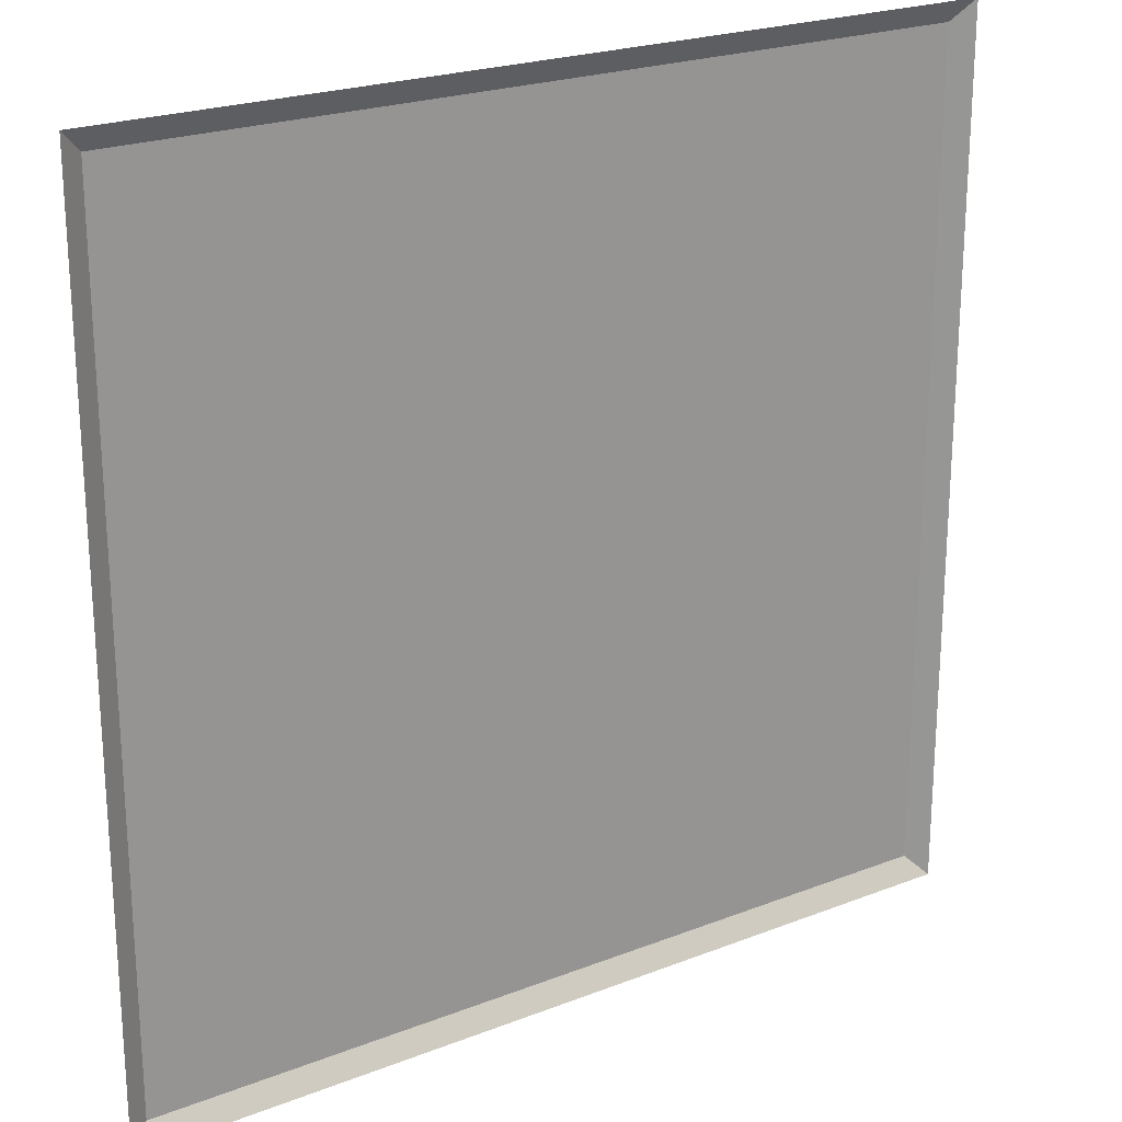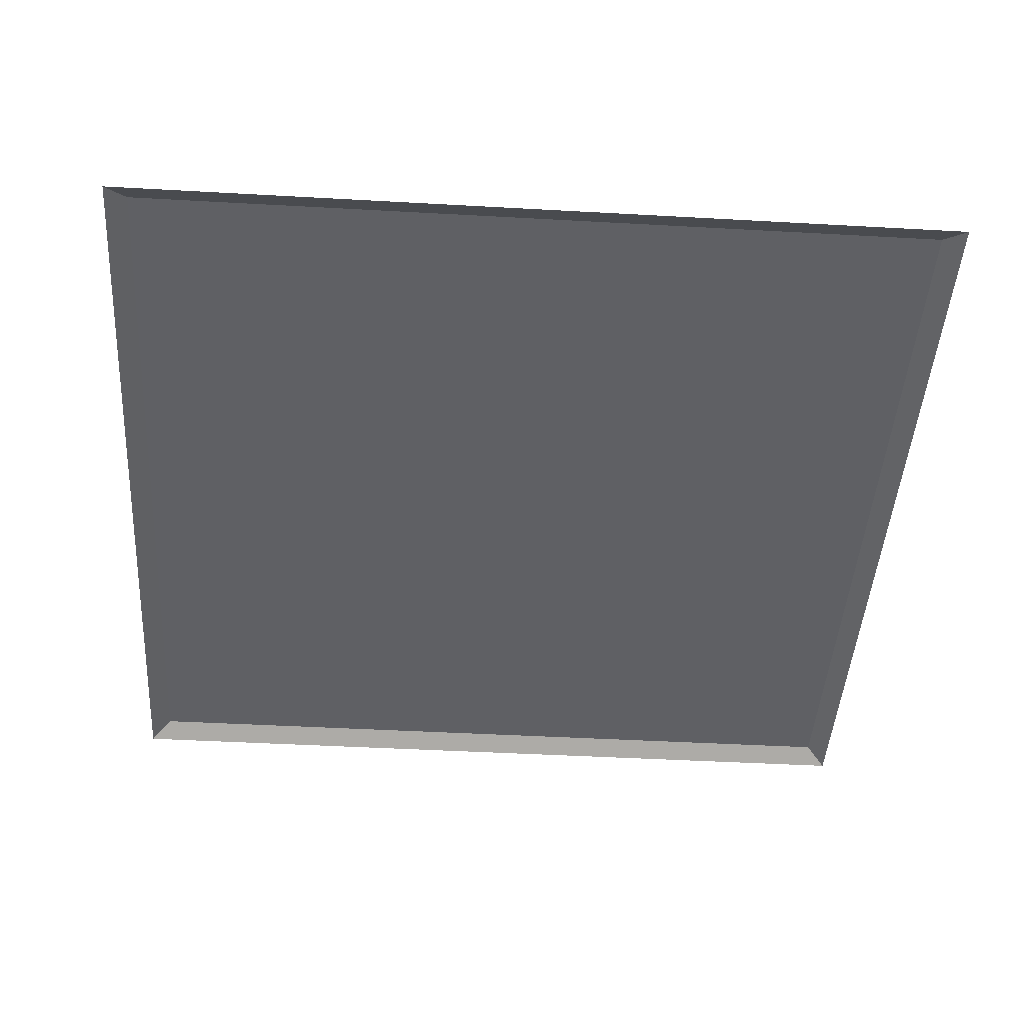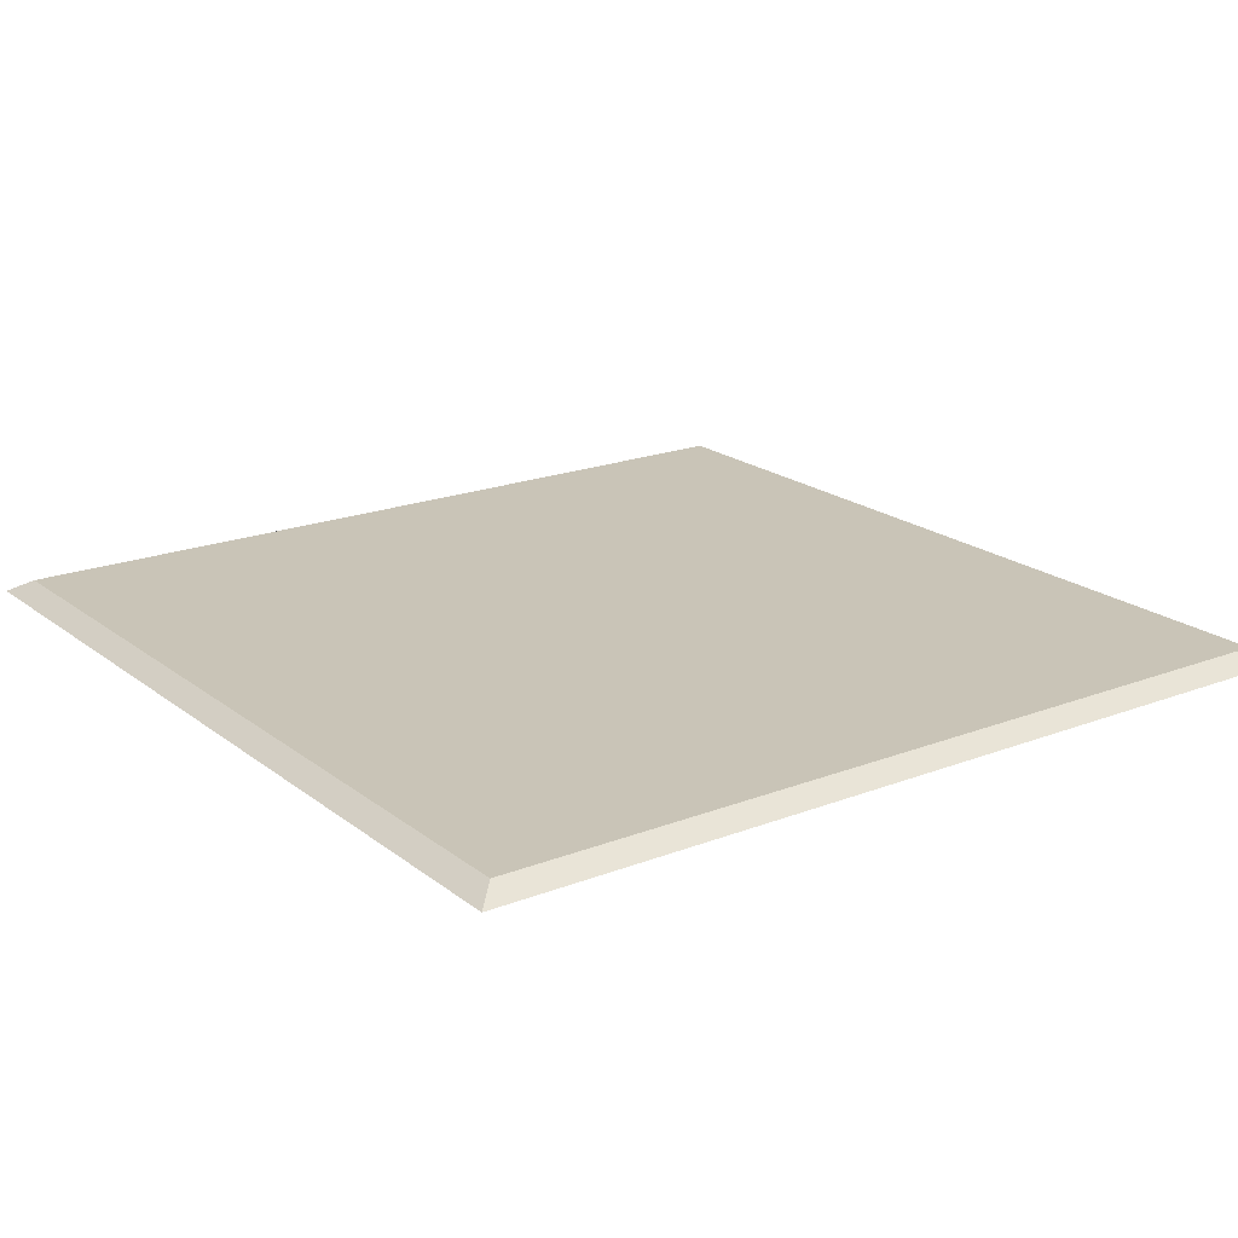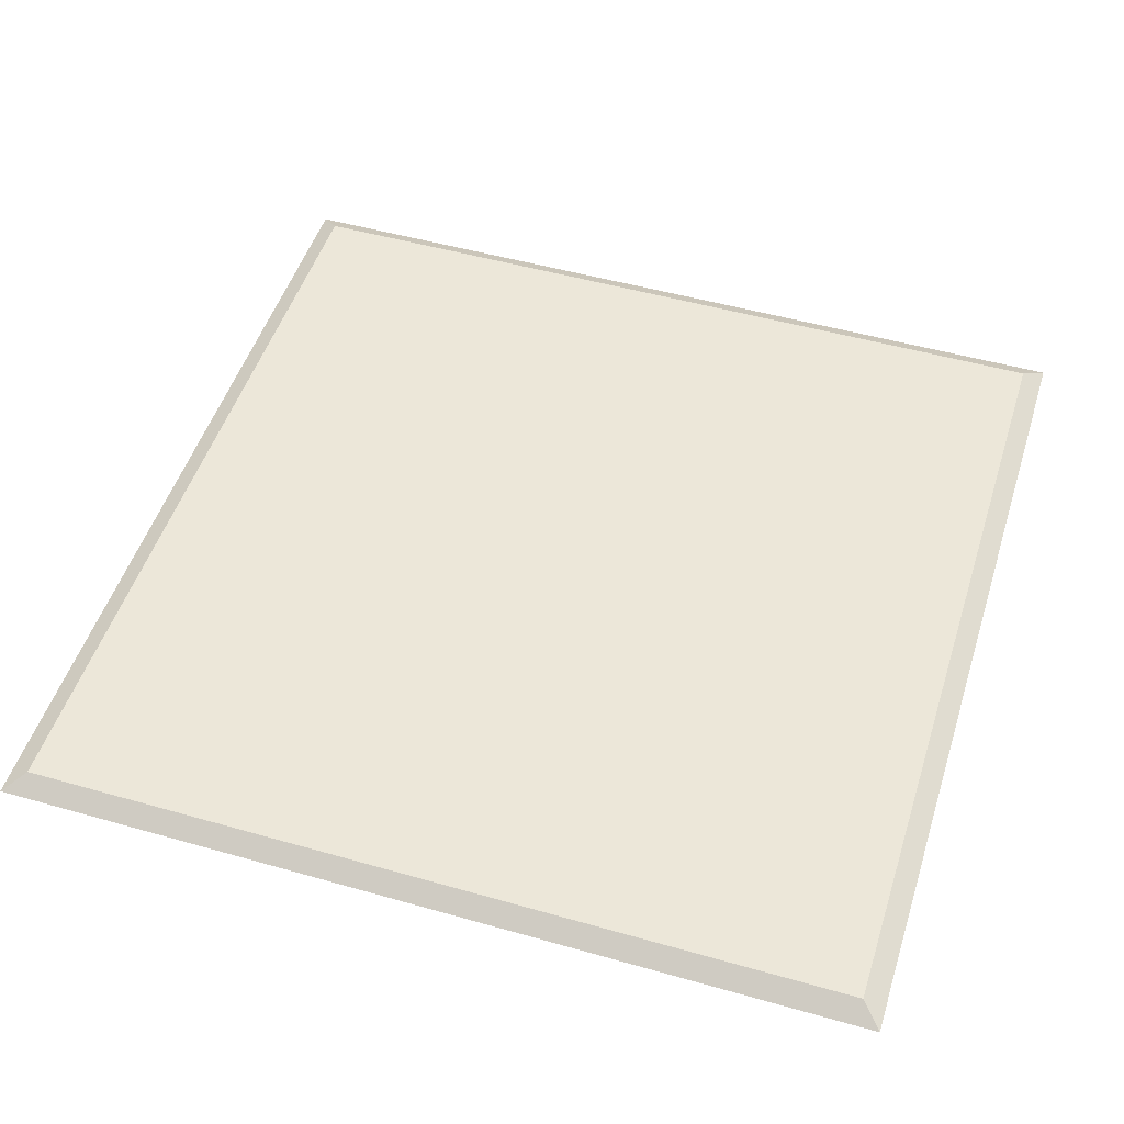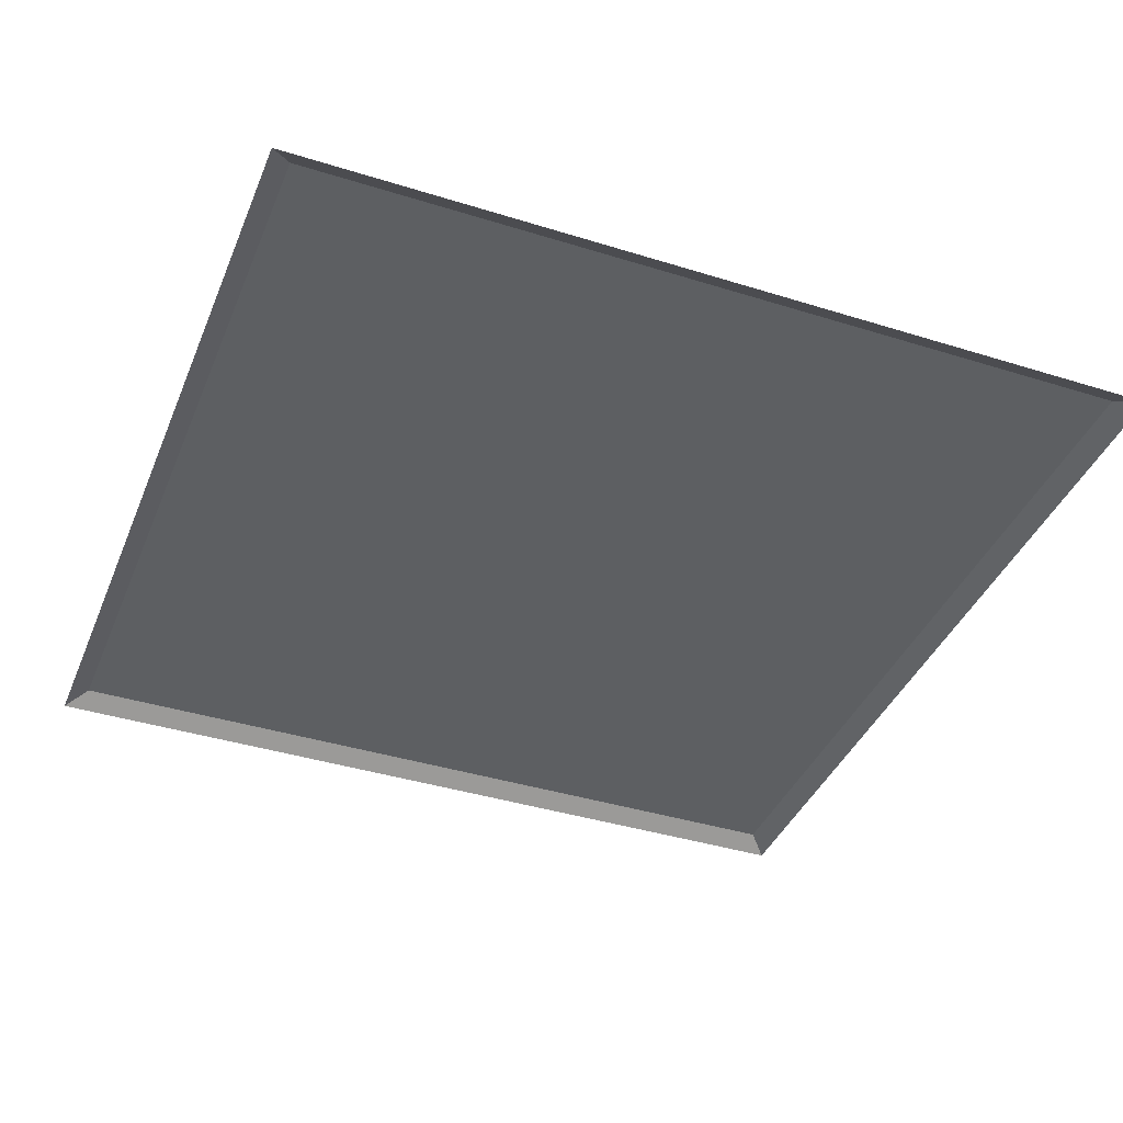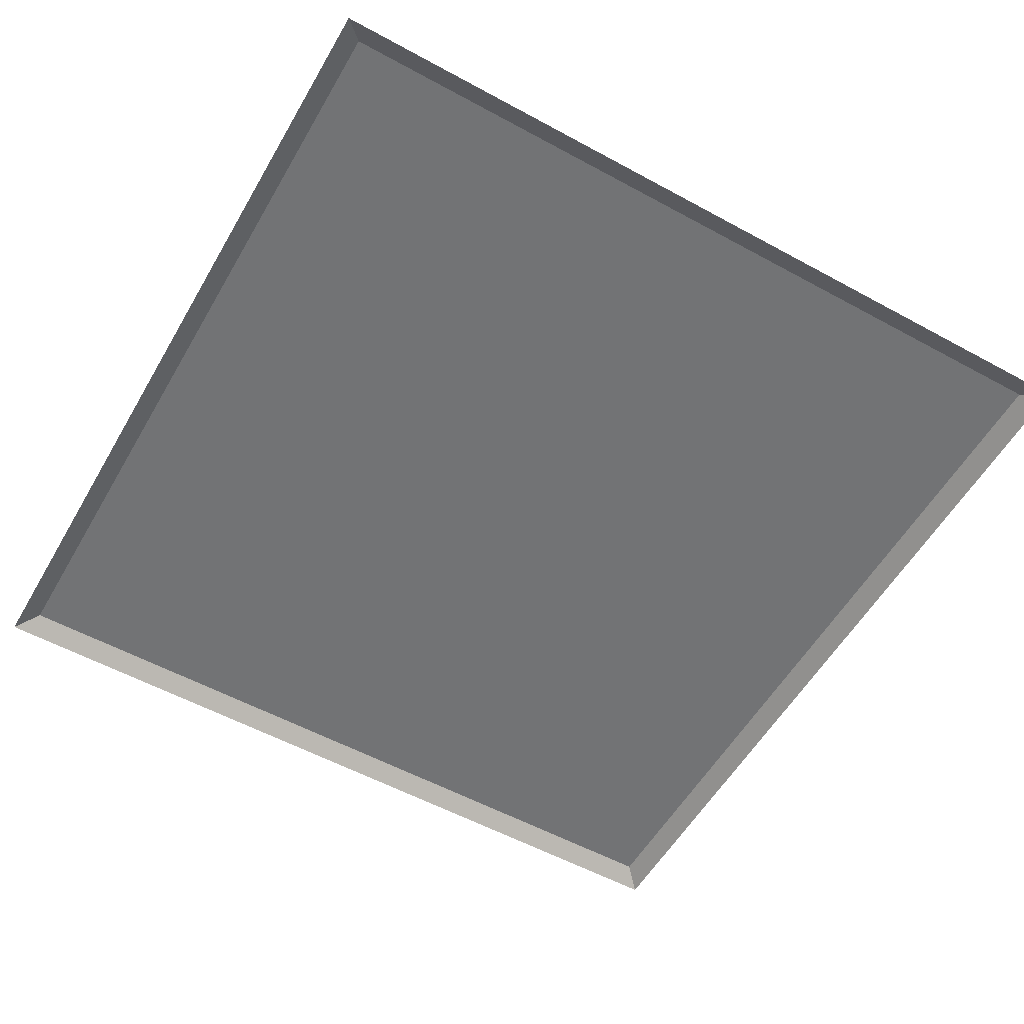
<metadata>
{"format":"obj","ext":"obj","renderer":"f3d","projection":"perspective","resolution":1024,"background":"white","views":[{"elev":22.5,"azim":-33.9,"up":"+Z"},{"elev":-45.1,"azim":-93.7,"up":"+Y"},{"elev":19.9,"azim":54.3,"up":"+Y"},{"elev":50.0,"azim":-162.6,"up":"+Y"},{"elev":-39.7,"azim":-21.2,"up":"+Y"},{"elev":-55.9,"azim":60.2,"up":"+Y"}]}
</metadata>
<code>
o Plane
v -1 0 1
v 1 0 1
v -1 0 -1
v 1 0 -1
v -0.9511 0.02963 -0.9511
v -0.9511 0.02963 0.9511
v 0.9511 0.02963 0.9511
v 0.9511 0.02963 -0.9511
f 6 7 8 5
f 6 5 3 1
f 7 6 1 2
f 8 7 2 4
f 5 8 4 3

</code>
